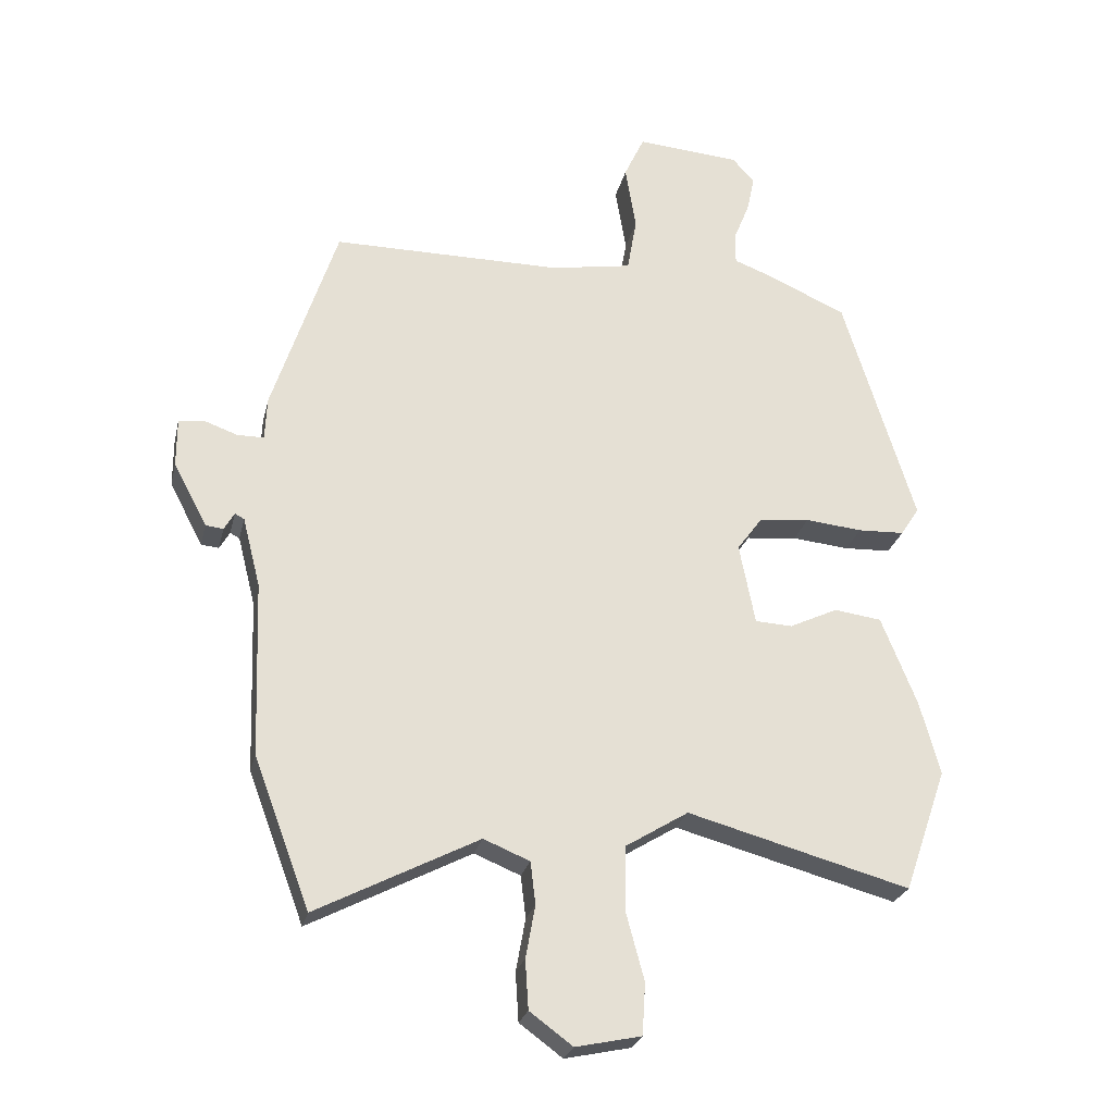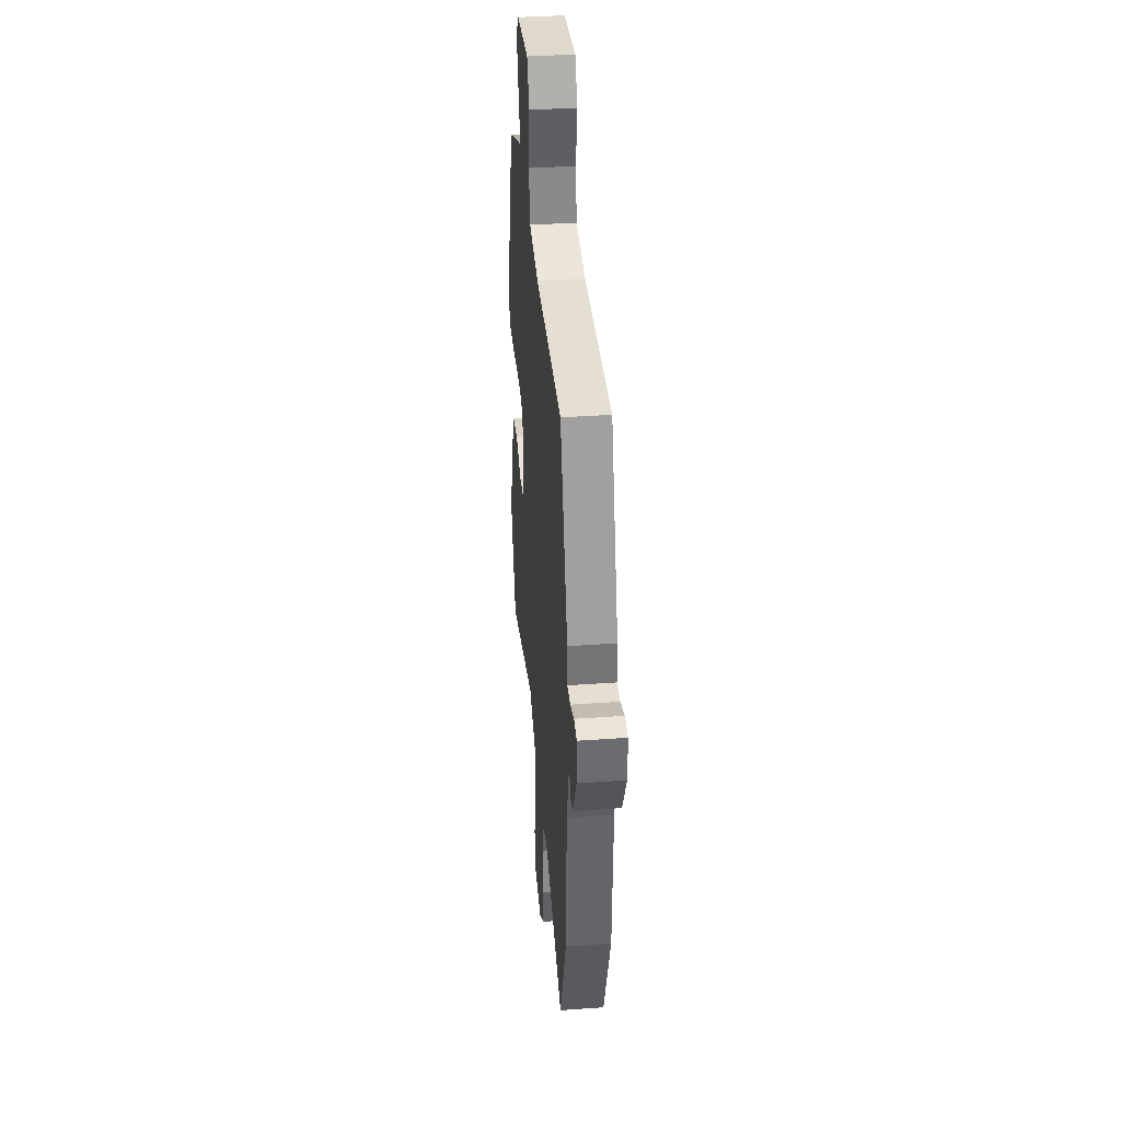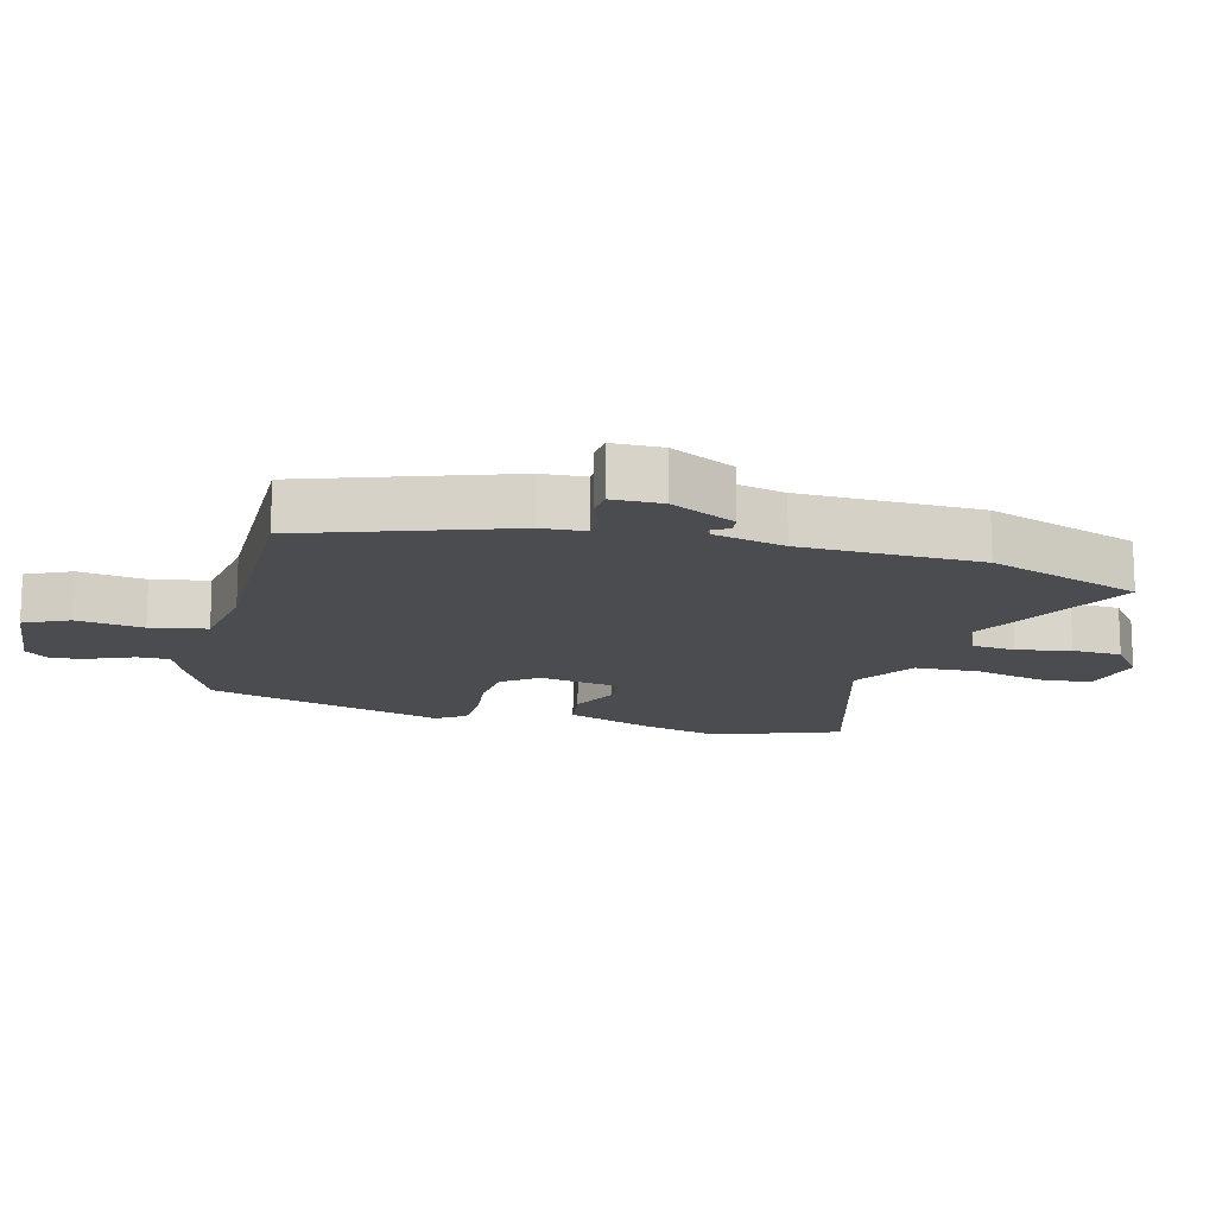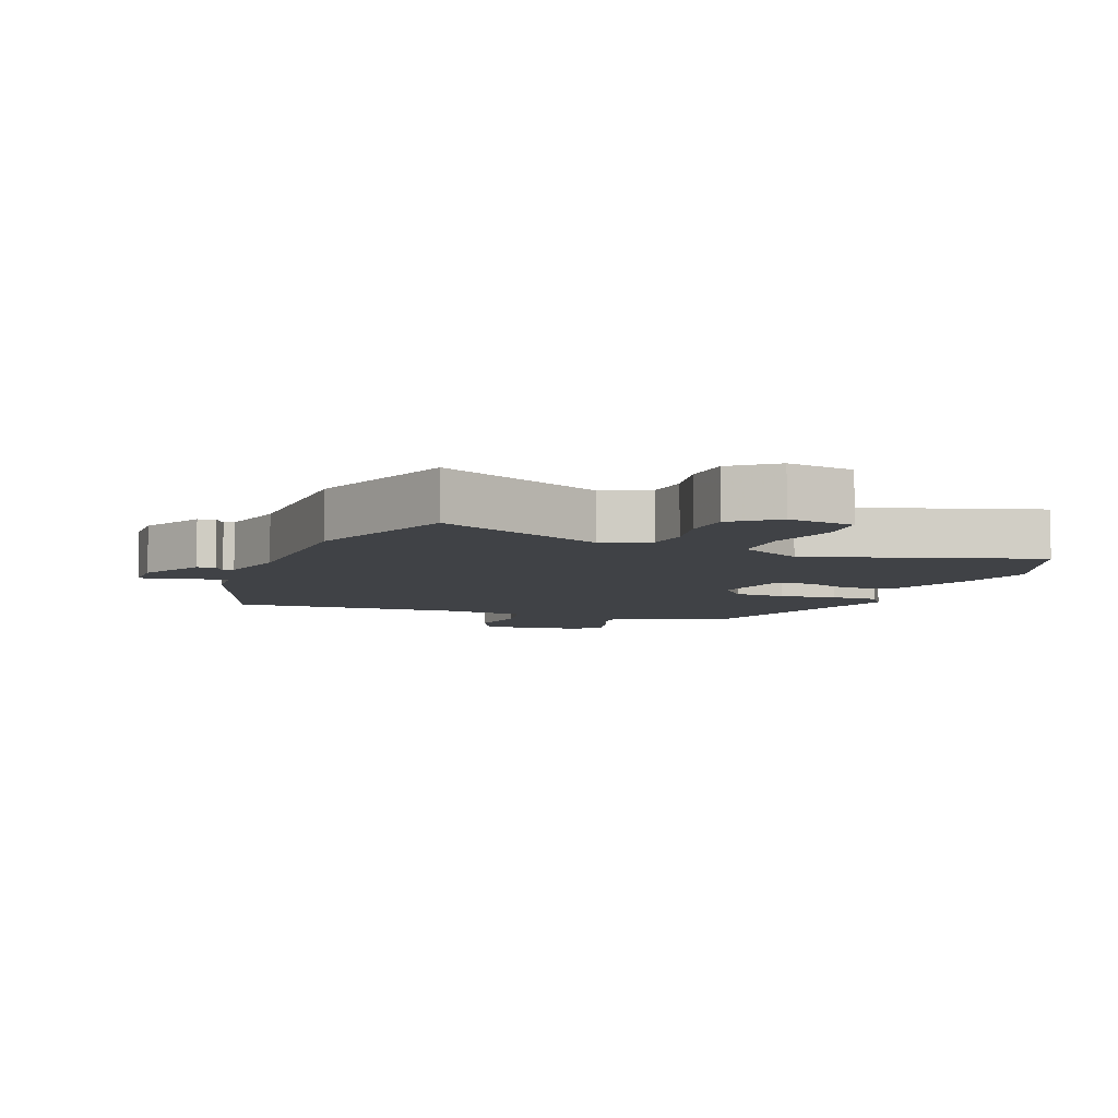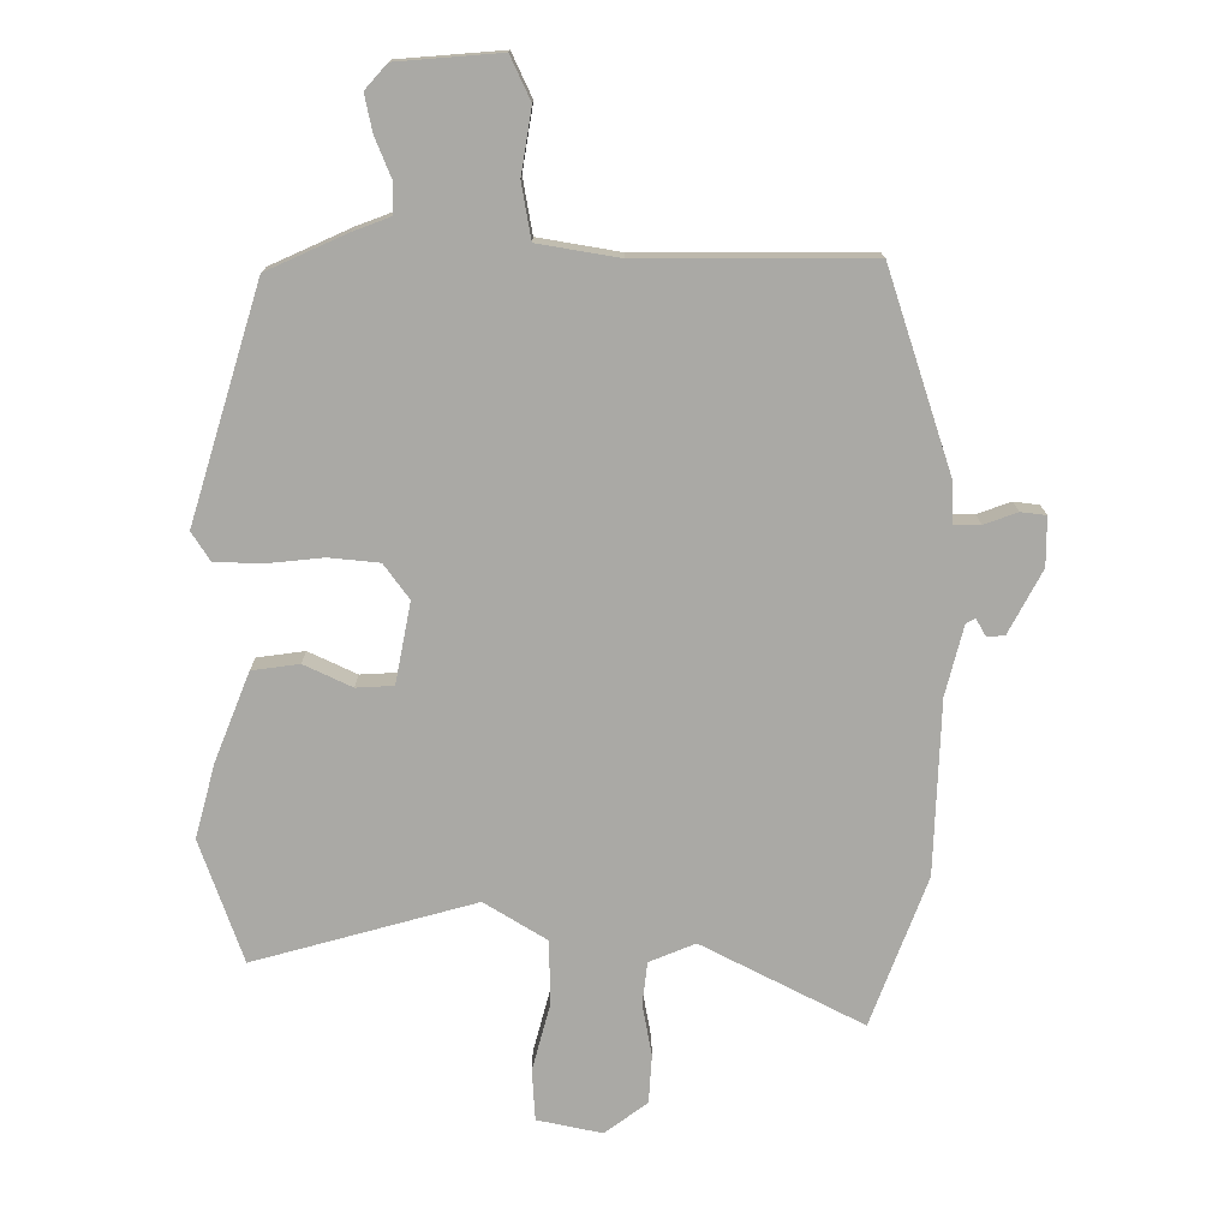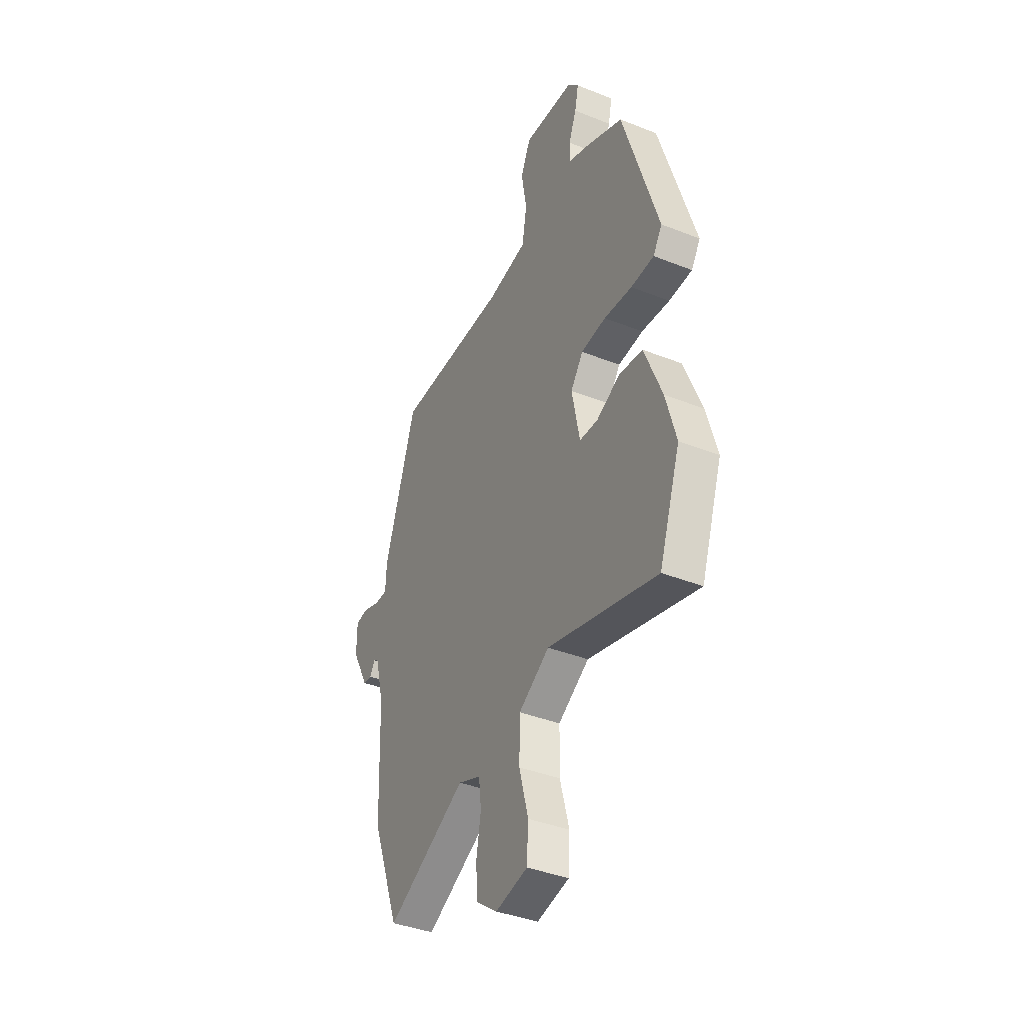
<metadata>
{"format":"obj","ext":"obj","renderer":"f3d","projection":"perspective","resolution":1024,"background":"white","views":[{"elev":-25.6,"azim":167.3,"up":"+Z"},{"elev":36.7,"azim":84.7,"up":"+Z"},{"elev":-14.8,"azim":76.1,"up":"+Y"},{"elev":-6.4,"azim":160.7,"up":"+Y"},{"elev":14.7,"azim":-0.2,"up":"+Z"},{"elev":-39.2,"azim":-116.3,"up":"+Z"}]}
</metadata>
<code>
v 0.532 0.07 -0.414
v 0.443 0.07 -0.651
v 0.187 0.07 -0.519
v 0.114 0.07 -0.549
v 0.106 0.07 -0.616
v 0.121 0.07 -0.699
v 0.116 0.07 -0.776
v 0.048 0.07 -0.826
v -0.055 0.07 -0.804
v -0.06 0.07 -0.723
v -0.031 0.07 -0.615
v -0.033 0.07 -0.514
v -0.132 0.07 -0.453
v -0.483 0.07 -0.549
v -0.551 0.07 -0.354
v -0.519 0.07 -0.237
v -0.463 0.07 -0.097
v -0.388 0.07 -0.087
v -0.312 0.07 -0.123
v -0.253 0.07 -0.12
v -0.228 0.07 0.008
v -0.268 0.07 0.063
v -0.348 0.07 0.071
v -0.438 0.07 0.062
v -0.512 0.07 0.065
v -0.541 0.07 0.11
v -0.428 0.07 0.478
v -0.301 0.07 0.535
v -0.242 0.07 0.557
v -0.242 0.07 0.607
v -0.267 0.07 0.669
v -0.279 0.07 0.727
v -0.244 0.07 0.766
v -0.08 0.07 0.779
v -0.048 0.07 0.71
v -0.065 0.07 0.607
v -0.05 0.07 0.52
v 0.079 0.07 0.498
v 0.442 0.07 0.498
v 0.544 0.07 0.186
v 0.547 0.07 0.118
v 0.589 0.07 0.118
v 0.642 0.07 0.137
v 0.682 0.07 0.132
v 0.682 0.07 0.055
v 0.629 0.07 -0.045
v 0.601 0.07 -0.048
v 0.585 0.07 -0.02
v 0.57 0.07 -0.028
v 0.542 0.07 -0.138
v 0.532 0 -0.414
v 0.443 0 -0.651
v 0.187 0 -0.519
v 0.114 0 -0.549
v 0.106 0 -0.616
v 0.121 0 -0.699
v 0.116 0 -0.776
v 0.048 0 -0.826
v -0.055 0 -0.804
v -0.06 0 -0.723
v -0.031 0 -0.615
v -0.033 0 -0.514
v -0.132 0 -0.453
v -0.483 0 -0.549
v -0.551 0 -0.354
v -0.519 0 -0.237
v -0.463 0 -0.097
v -0.388 0 -0.087
v -0.312 0 -0.123
v -0.253 0 -0.12
v -0.228 0 0.008
v -0.268 0 0.063
v -0.348 0 0.071
v -0.438 0 0.062
v -0.512 0 0.065
v -0.541 0 0.11
v -0.428 0 0.478
v -0.301 0 0.535
v -0.242 0 0.557
v -0.242 0 0.607
v -0.267 0 0.669
v -0.279 0 0.727
v -0.244 0 0.766
v -0.08 0 0.779
v -0.048 0 0.71
v -0.065 0 0.607
v -0.05 0 0.52
v 0.079 0 0.498
v 0.442 0 0.498
v 0.544 0 0.186
v 0.547 0 0.118
v 0.589 0 0.118
v 0.642 0 0.137
v 0.682 0 0.132
v 0.682 0 0.055
v 0.629 0 -0.045
v 0.601 0 -0.048
v 0.585 0 -0.02
v 0.57 0 -0.028
v 0.542 0 -0.138
f 46 47 48
f 45 46 48
f 44 45 48
f 43 44 48
f 42 43 48
f 41 42 48 49
f 38 39 40 41
f 41 49 50
f 38 41 50
f 37 38 50
f 34 35 36
f 33 34 36
f 32 33 36
f 31 32 36
f 30 31 36
f 29 30 36 37
f 28 29 37
f 27 28 37
f 26 27 37
f 25 26 37
f 24 25 37
f 23 24 37
f 22 23 37
f 1 2 3
f 50 1 3
f 37 50 3
f 22 37 3
f 21 22 3
f 17 18 19
f 16 17 19
f 15 16 19
f 14 15 19
f 13 14 19
f 12 13 19 20
f 9 10 11
f 8 9 11
f 7 8 11
f 6 7 11
f 5 6 11
f 4 5 11 12
f 12 20 21
f 4 12 21
f 3 4 21
f 98 97 96
f 98 96 95
f 98 95 94
f 98 94 93
f 98 93 92
f 99 98 92 91
f 91 90 89 88
f 100 99 91
f 100 91 88
f 100 88 87
f 86 85 84
f 86 84 83
f 86 83 82
f 86 82 81
f 86 81 80
f 87 86 80 79
f 87 79 78
f 87 78 77
f 87 77 76
f 87 76 75
f 87 75 74
f 87 74 73
f 87 73 72
f 53 52 51
f 53 51 100
f 53 100 87
f 53 87 72
f 53 72 71
f 69 68 67
f 69 67 66
f 69 66 65
f 69 65 64
f 69 64 63
f 70 69 63 62
f 61 60 59
f 61 59 58
f 61 58 57
f 61 57 56
f 61 56 55
f 62 61 55 54
f 71 70 62
f 71 62 54
f 71 54 53
f 1 51 52 2
f 2 52 53 3
f 3 53 54 4
f 4 54 55 5
f 5 55 56 6
f 6 56 57 7
f 7 57 58 8
f 8 58 59 9
f 9 59 60 10
f 10 60 61 11
f 11 61 62 12
f 12 62 63 13
f 13 63 64 14
f 14 64 65 15
f 15 65 66 16
f 16 66 67 17
f 17 67 68 18
f 18 68 69 19
f 19 69 70 20
f 20 70 71 21
f 21 71 72 22
f 22 72 73 23
f 23 73 74 24
f 24 74 75 25
f 25 75 76 26
f 26 76 77 27
f 27 77 78 28
f 28 78 79 29
f 29 79 80 30
f 30 80 81 31
f 31 81 82 32
f 32 82 83 33
f 33 83 84 34
f 34 84 85 35
f 35 85 86 36
f 36 86 87 37
f 37 87 88 38
f 38 88 89 39
f 39 89 90 40
f 40 90 91 41
f 41 91 92 42
f 42 92 93 43
f 43 93 94 44
f 44 94 95 45
f 45 95 96 46
f 46 96 97 47
f 47 97 98 48
f 48 98 99 49
f 49 99 100 50
f 50 100 51 1

</code>
